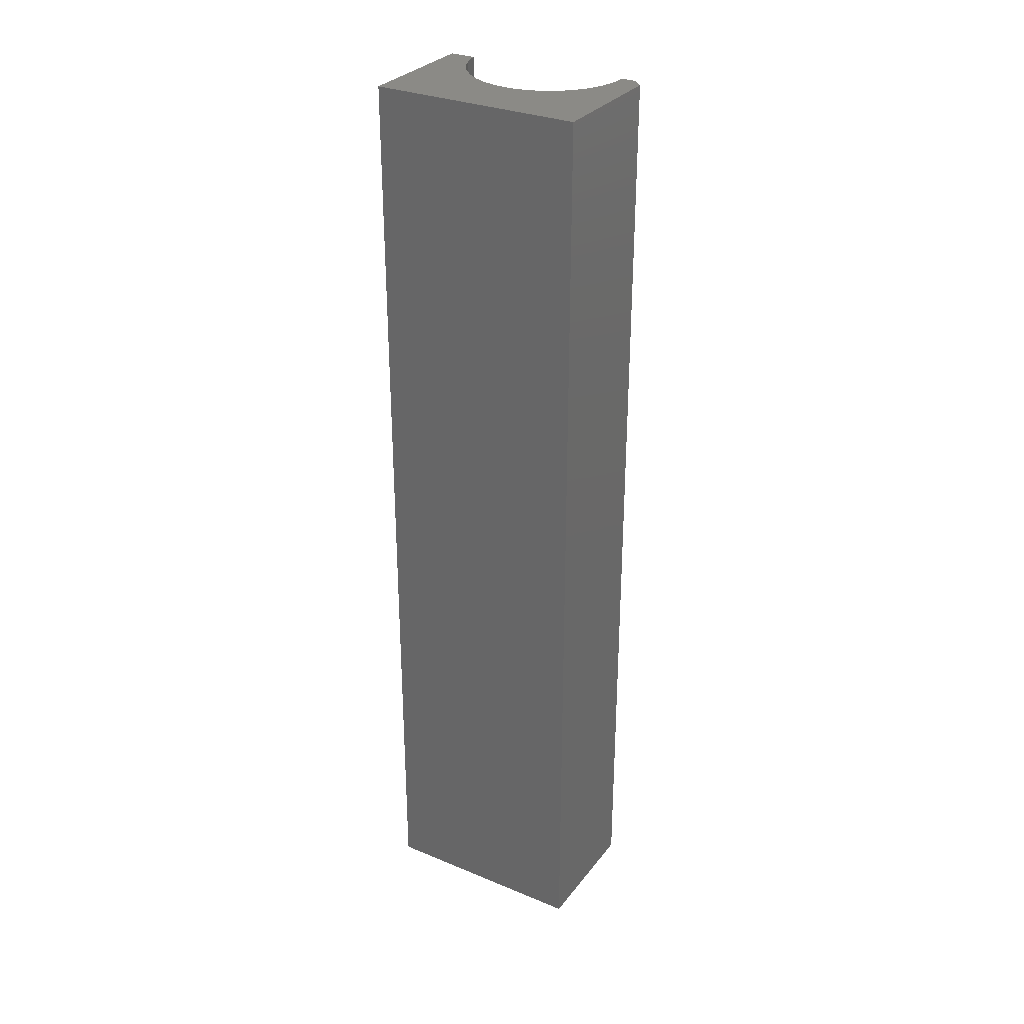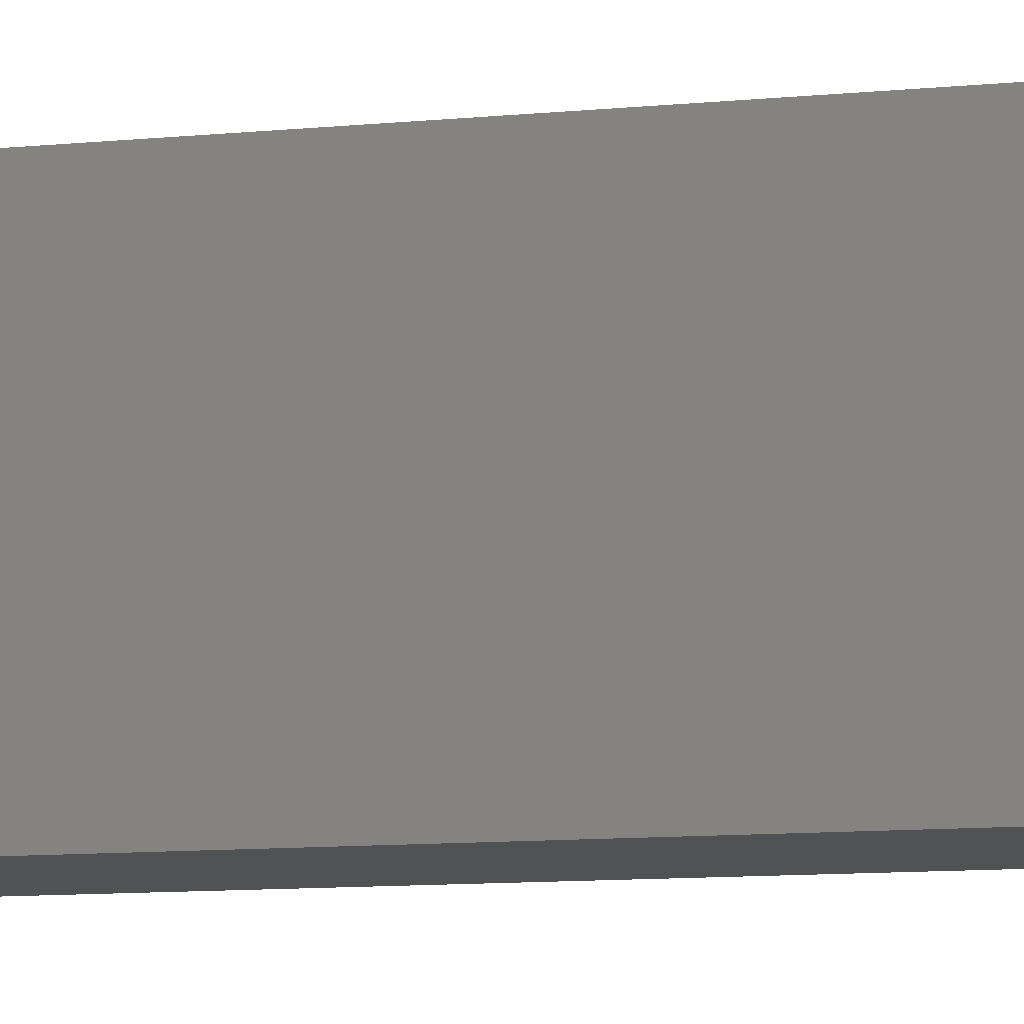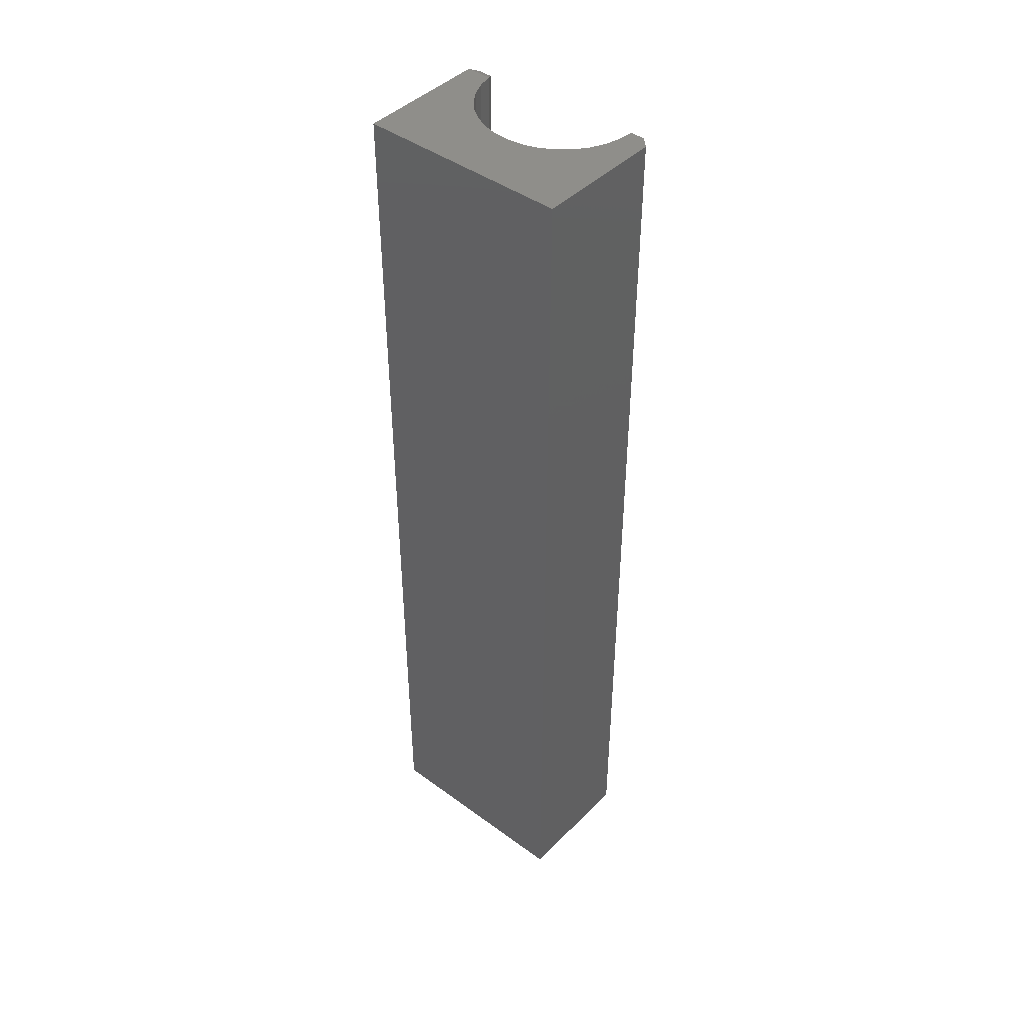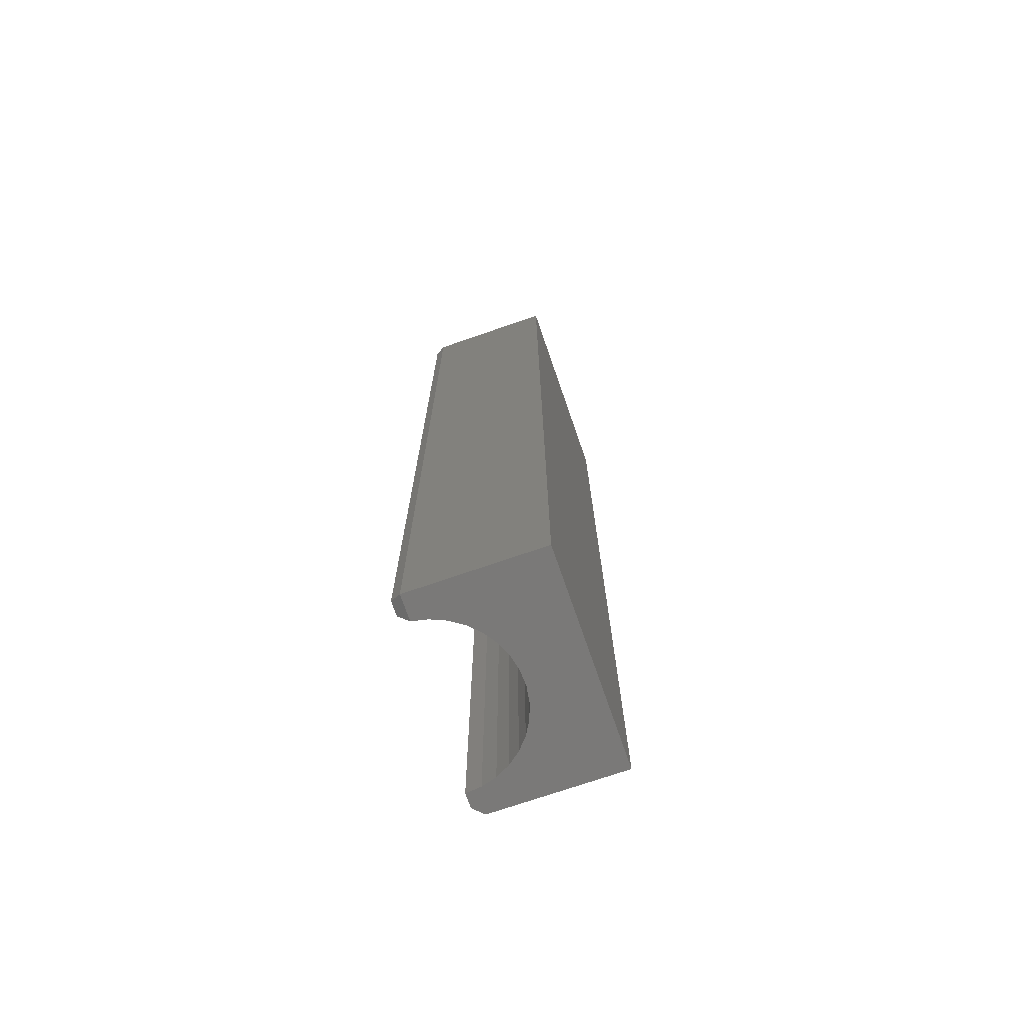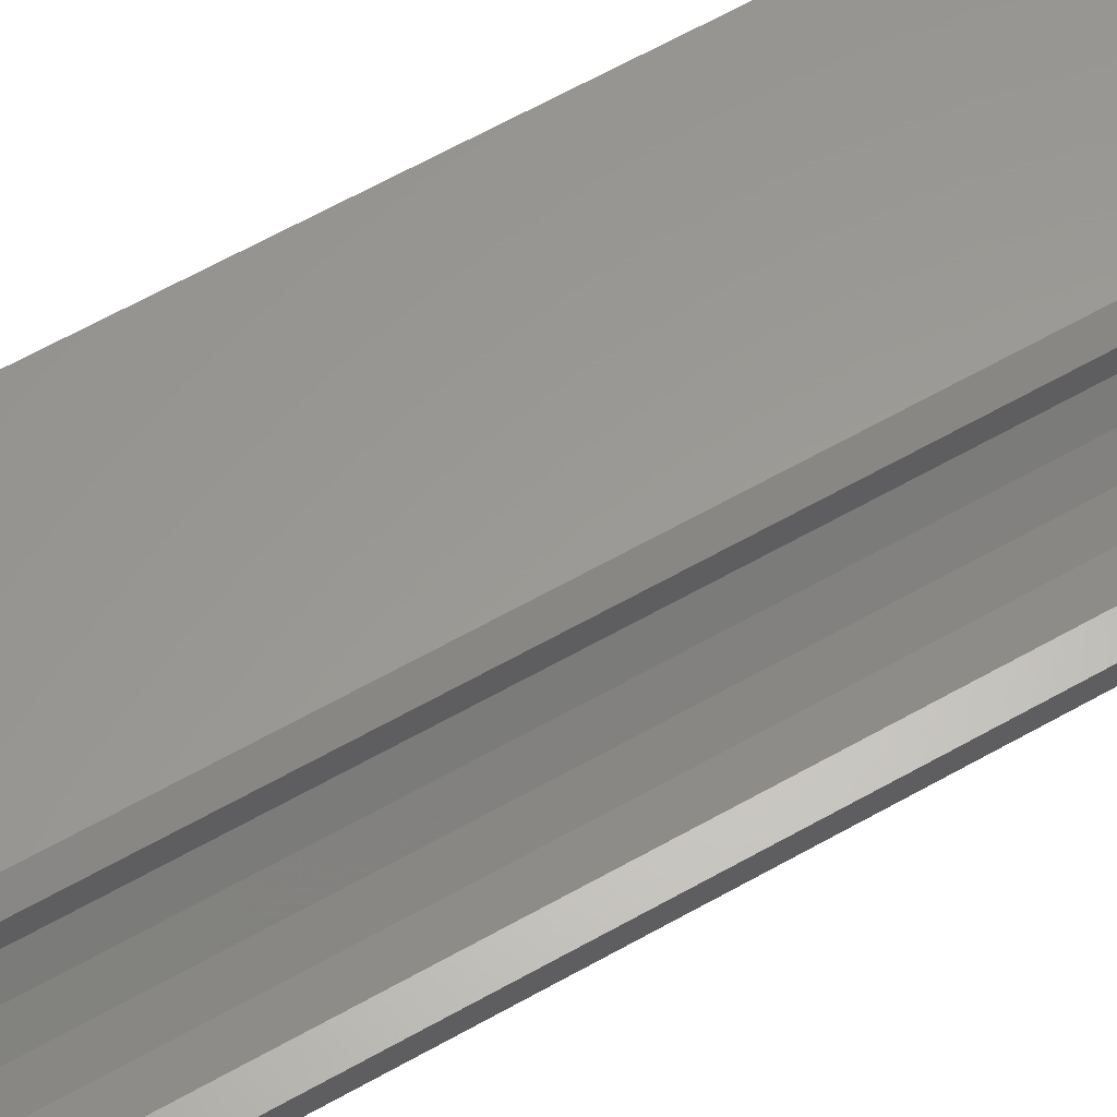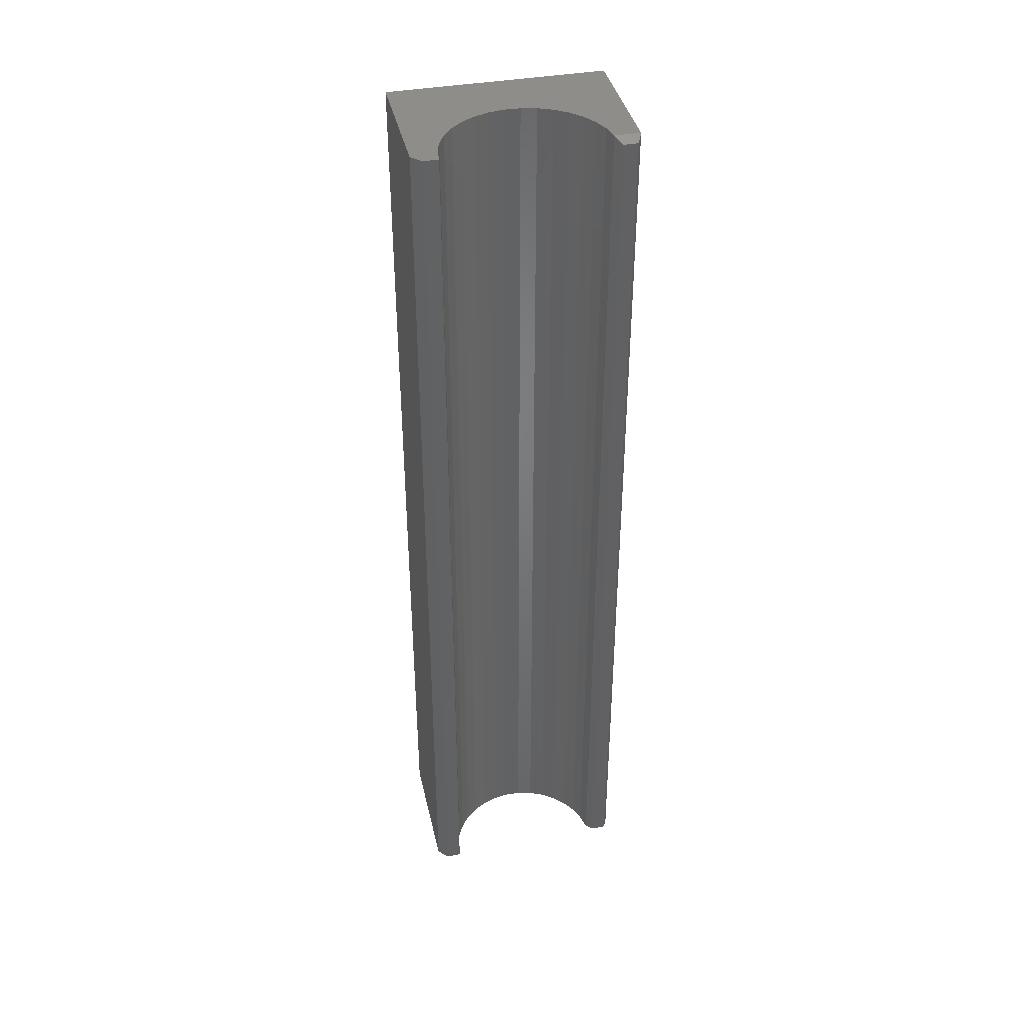
<metadata>
{"format":"stl","ext":"stl","renderer":"f3d","projection":"perspective","resolution":1024,"background":"white","views":[{"elev":30.5,"azim":120.8,"up":"+Y"},{"elev":-8.3,"azim":107.4,"up":"+Z"},{"elev":43.6,"azim":130.7,"up":"+Y"},{"elev":-72.3,"azim":19.1,"up":"+Y"},{"elev":59.7,"azim":-120.6,"up":"+Z"},{"elev":39.5,"azim":-102.6,"up":"+Y"}]}
</metadata>
<code>
# stl→obj: 48 verts, 92 faces
v 0.1134 -0.75 0.1641
v -0.09375 -0.75 0.1641
v -0.09386 -0.75 0.1242
v -0.06999 -0.75 0.119
v -0.04762 -0.75 0.1094
v -0.02745 -0.75 0.09583
v -0.01019 -0.75 0.07869
v 0.003546 -0.75 0.05861
v 0.01327 -0.75 0.03631
v 0.01864 -0.75 0.01258
v 0.01946 -0.75 -0.01173
v 0.1134 -0.75 -0.1719
v 0.0157 -0.75 -0.03577
v 0.0075 -0.75 -0.05867
v -0.004853 -0.75 -0.07963
v -0.02092 -0.75 -0.0979
v -0.04013 -0.75 -0.1128
v -0.0618 -0.75 -0.1239
v -0.08516 -0.75 -0.1307
v -0.1094 -0.75 -0.133
v -0.1094 -0.75 -0.1562
v -0.09375 -0.75 -0.1719
v 0.1134 0.75 0.1641
v 0.1134 0.75 -0.1719
v 0.01946 0.75 -0.01168
v 0.01863 0.75 0.01264
v 0.01325 0.75 0.03638
v 0.003508 0.75 0.05868
v -0.01025 0.75 0.07875
v -0.02752 0.75 0.09589
v -0.04771 0.75 0.1095
v -0.07009 0.75 0.119
v -0.09375 0.75 0.1242
v -0.09375 0.75 0.1641
v -0.09375 0.75 -0.1719
v -0.1094 0.75 -0.1562
v -0.1094 0.75 -0.133
v -0.08515 0.75 -0.1307
v -0.06178 0.75 -0.1239
v -0.04011 0.75 -0.1128
v -0.0209 0.75 -0.09788
v -0.004832 0.75 -0.0796
v 0.007518 0.75 -0.05863
v 0.01571 0.75 -0.03572
v -0.1094 0.7422 0.1562
v -0.1094 0.7422 0.1339
v -0.1094 -0.7422 0.1562
v -0.1094 -0.7422 0.1339
f 1 2 3
f 1 3 4
f 1 4 5
f 1 5 6
f 1 6 7
f 1 7 8
f 1 8 9
f 1 9 10
f 1 10 11
f 1 11 12
f 12 11 13
f 12 13 14
f 12 14 15
f 12 15 16
f 12 16 17
f 12 17 18
f 12 18 19
f 12 19 20
f 12 20 21
f 12 21 22
f 23 24 25
f 23 25 26
f 23 26 27
f 23 27 28
f 23 28 29
f 23 29 30
f 23 30 31
f 23 31 32
f 23 32 33
f 23 33 34
f 24 35 36
f 24 36 37
f 24 37 38
f 24 38 39
f 24 39 40
f 24 40 41
f 24 41 42
f 24 42 43
f 24 43 44
f 24 44 25
f 37 36 20
f 20 36 21
f 35 24 22
f 22 24 12
f 36 35 21
f 21 35 22
f 25 10 26
f 26 10 9
f 26 9 27
f 27 9 8
f 27 8 28
f 28 8 7
f 28 7 29
f 29 7 6
f 29 6 30
f 30 6 5
f 30 5 31
f 31 5 4
f 31 4 32
f 32 4 3
f 32 3 33
f 10 25 11
f 11 25 44
f 11 44 13
f 13 44 43
f 13 43 14
f 14 43 42
f 14 42 15
f 15 42 41
f 15 41 16
f 16 41 40
f 16 40 17
f 17 40 39
f 17 39 18
f 18 39 38
f 18 38 19
f 19 38 37
f 19 37 20
f 45 46 47
f 47 46 48
f 23 34 1
f 1 34 2
f 2 34 47
f 47 34 45
f 33 46 34
f 34 46 45
f 3 48 33
f 33 48 46
f 3 2 48
f 48 2 47
f 24 23 12
f 12 23 1

</code>
